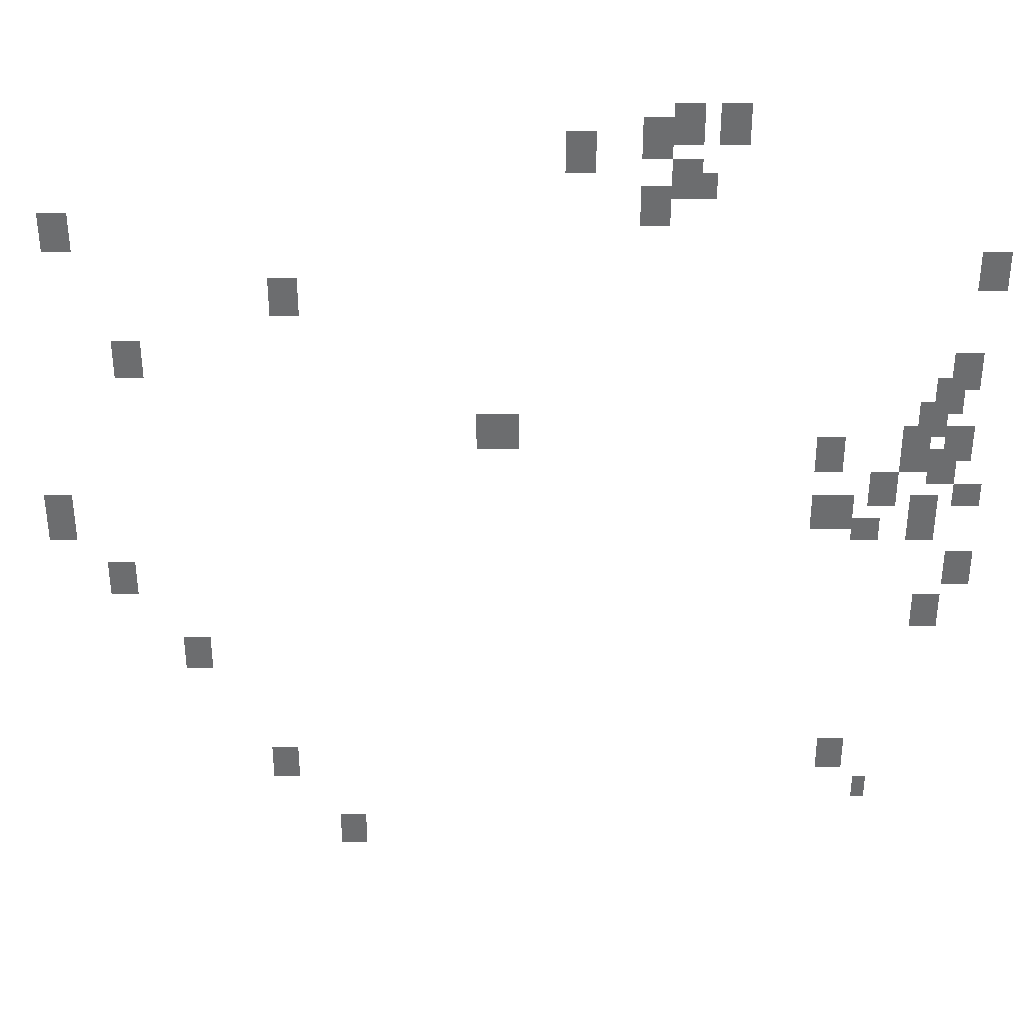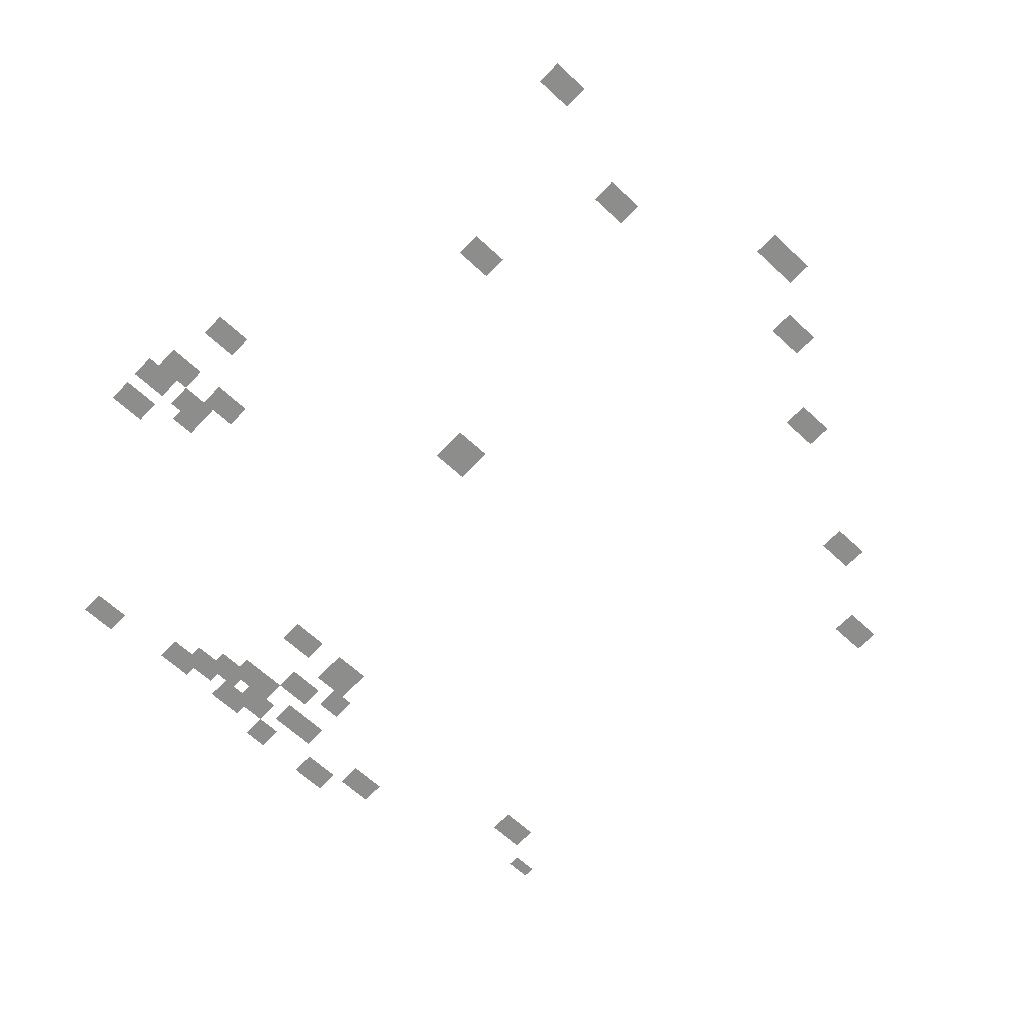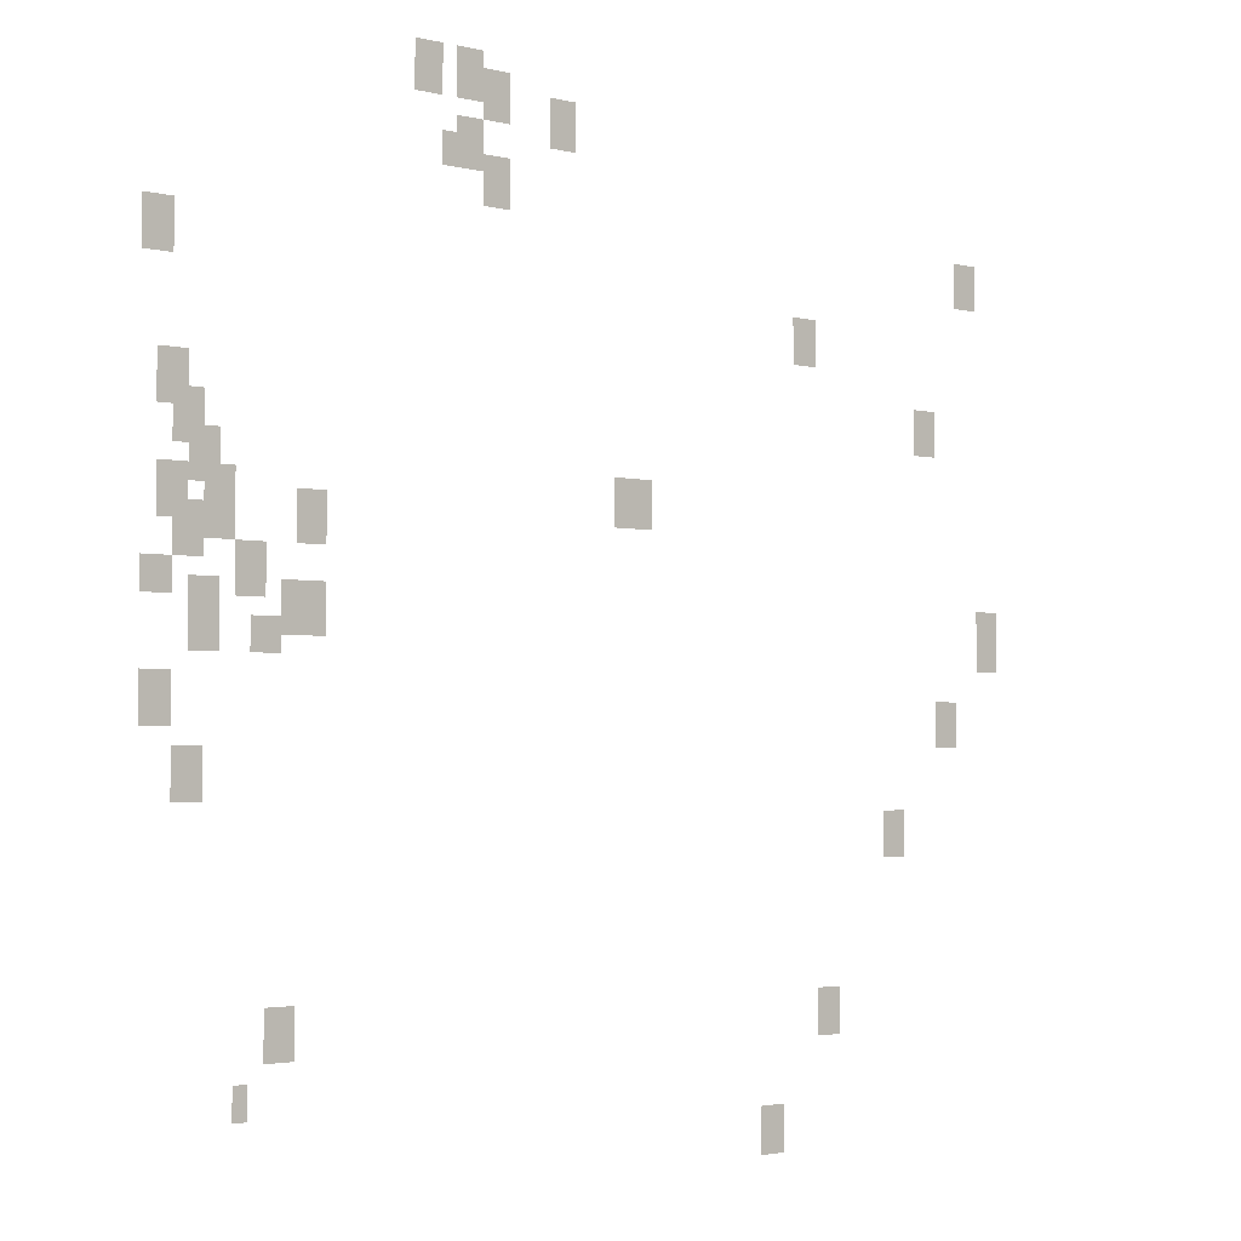
<metadata>
{"format":"obj","ext":"obj","renderer":"f3d","projection":"perspective","resolution":1024,"background":"white","views":[{"elev":36.1,"azim":180.0,"up":"+Z"},{"elev":-64.5,"azim":46.9,"up":"+Y"},{"elev":-2.6,"azim":-41.6,"up":"+Z"}]}
</metadata>
<code>
g Grass_0_Cluster205
v 128.4 0.1894 292.8
v 127.5 0.1894 292.8
v 128.4 0.1894 294.1
v 127.5 0.1894 294.1
v 129.7 0.1894 292.8
v 128.8 0.1894 292.8
v 129.7 0.1894 294.1
v 128.8 0.1894 294.1
v 130.5 0.1894 292.4
v 129.7 0.1894 292.4
v 130.5 0.1894 293.7
v 129.7 0.1894 293.7
v 132.7 0.1894 291.9
v 131.8 0.1894 291.9
v 132.7 0.1894 293.2
v 131.8 0.1894 293.2
v 129.7 0.1894 291.1
v 128.8 0.1894 291.1
v 129.7 0.1894 292.4
v 128.8 0.1894 292.4
v 129.2 0.1894 291.1
v 128.4 0.1894 291.1
v 129.2 0.1894 291.9
v 128.4 0.1894 291.9
v 130.5 0.1894 290.2
v 129.7 0.1894 290.2
v 130.5 0.1894 291.5
v 129.7 0.1894 291.5
v 147.8 0.1894 289.3
v 147 0.1894 289.3
v 147.8 0.1894 290.6
v 147 0.1894 290.6
v 120.6 0.1894 288
v 119.7 0.1894 288
v 120.6 0.1894 289.3
v 119.7 0.1894 289.3
v 141.4 0.1894 287.2
v 140.5 0.1894 287.2
v 141.4 0.1894 288.5
v 140.5 0.1894 288.5
v 146.1 0.1894 285
v 145.2 0.1894 285
v 146.1 0.1894 286.3
v 145.2 0.1894 286.3
v 121 0.1894 284.6
v 120.1 0.1894 284.6
v 121 0.1894 285.9
v 120.1 0.1894 285.9
v 121.4 0.1894 283.7
v 120.6 0.1894 283.7
v 121.4 0.1894 285
v 120.6 0.1894 285
v 121.9 0.1894 282.8
v 121 0.1894 282.8
v 121.9 0.1894 284.1
v 121 0.1894 284.1
v 135.3 0.1894 282.4
v 134.4 0.1894 282.4
v 135.3 0.1894 283.7
v 134.4 0.1894 283.7
v 134.9 0.1894 282.4
v 134 0.1894 282.4
v 134.9 0.1894 283.7
v 134 0.1894 283.7
v 121 0.1894 282
v 120.1 0.1894 282
v 121 0.1894 283.3
v 120.1 0.1894 283.3
v 122.3 0.1894 282
v 121.4 0.1894 282
v 122.3 0.1894 283.3
v 121.4 0.1894 283.3
v 122.3 0.1894 281.5
v 121.4 0.1894 281.5
v 122.3 0.1894 282.8
v 121.4 0.1894 282.8
v 124.9 0.1894 281.5
v 124 0.1894 281.5
v 124.9 0.1894 282.8
v 124 0.1894 282.8
v 121.4 0.1894 281.1
v 120.6 0.1894 281.1
v 121.4 0.1894 282.4
v 120.6 0.1894 282.4
v 123.2 0.1894 280.2
v 122.3 0.1894 280.2
v 123.2 0.1894 281.5
v 122.3 0.1894 281.5
v 120.6 0.1894 280.2
v 119.7 0.1894 280.2
v 120.6 0.1894 281.1
v 119.7 0.1894 281.1
v 124.9 0.1894 279.4
v 123.6 0.1894 279.4
v 124.9 0.1894 280.7
v 123.6 0.1894 280.7
v 121.9 0.1894 279.4
v 121 0.1894 279.4
v 121.9 0.1894 280.7
v 121 0.1894 280.7
v 148.7 0.1894 278.9
v 147.8 0.1894 278.9
v 148.7 0.1894 280.7
v 147.8 0.1894 280.7
v 123.6 0.1894 278.9
v 122.7 0.1894 278.9
v 123.6 0.1894 279.8
v 122.7 0.1894 279.8
v 121.9 0.1894 278.9
v 121 0.1894 278.9
v 121.9 0.1894 280.2
v 121 0.1894 280.2
v 120.6 0.1894 277.2
v 119.7 0.1894 277.2
v 120.6 0.1894 278.5
v 119.7 0.1894 278.5
v 147 0.1894 276.8
v 146.1 0.1894 276.8
v 147 0.1894 278.1
v 146.1 0.1894 278.1
v 121.4 0.1894 275.5
v 120.6 0.1894 275.5
v 121.4 0.1894 276.8
v 120.6 0.1894 276.8
v 144.8 0.1894 273.7
v 143.9 0.1894 273.7
v 144.8 0.1894 275
v 143.9 0.1894 275
v 124 0.1894 269.4
v 123.2 0.1894 269.4
v 124 0.1894 270.7
v 123.2 0.1894 270.7
v 142.2 0.1894 269
v 141.4 0.1894 269
v 142.2 0.1894 270.3
v 141.4 0.1894 270.3
v 122.7 0.1894 268.1
v 122.3 0.1894 268.1
v 122.7 0.1894 269
v 122.3 0.1894 269
v 140.1 0.1894 266
v 139.2 0.1894 266
v 140.1 0.1894 267.3
v 139.2 0.1894 267.3
g Grass_0_Cluster205_0
f 2 3 1
f 2 4 3
f 6 7 5
f 6 8 7
f 10 11 9
f 10 12 11
f 14 15 13
f 14 16 15
f 18 19 17
f 18 20 19
f 22 23 21
f 22 24 23
f 26 27 25
f 26 28 27
f 30 31 29
f 30 32 31
f 34 35 33
f 34 36 35
f 38 39 37
f 38 40 39
f 42 43 41
f 42 44 43
f 46 47 45
f 46 48 47
f 50 51 49
f 50 52 51
f 54 55 53
f 54 56 55
f 58 59 57
f 58 60 59
f 62 63 61
f 62 64 63
f 66 67 65
f 66 68 67
f 70 71 69
f 70 72 71
f 74 75 73
f 74 76 75
f 78 79 77
f 78 80 79
f 82 83 81
f 82 84 83
f 86 87 85
f 86 88 87
f 90 91 89
f 90 92 91
f 94 95 93
f 94 96 95
f 98 99 97
f 98 100 99
f 102 103 101
f 102 104 103
f 106 107 105
f 106 108 107
f 110 111 109
f 110 112 111
f 114 115 113
f 114 116 115
f 118 119 117
f 118 120 119
f 122 123 121
f 122 124 123
f 126 127 125
f 126 128 127
f 130 131 129
f 130 132 131
f 134 135 133
f 134 136 135
f 138 139 137
f 138 140 139
f 142 143 141
f 142 144 143

</code>
